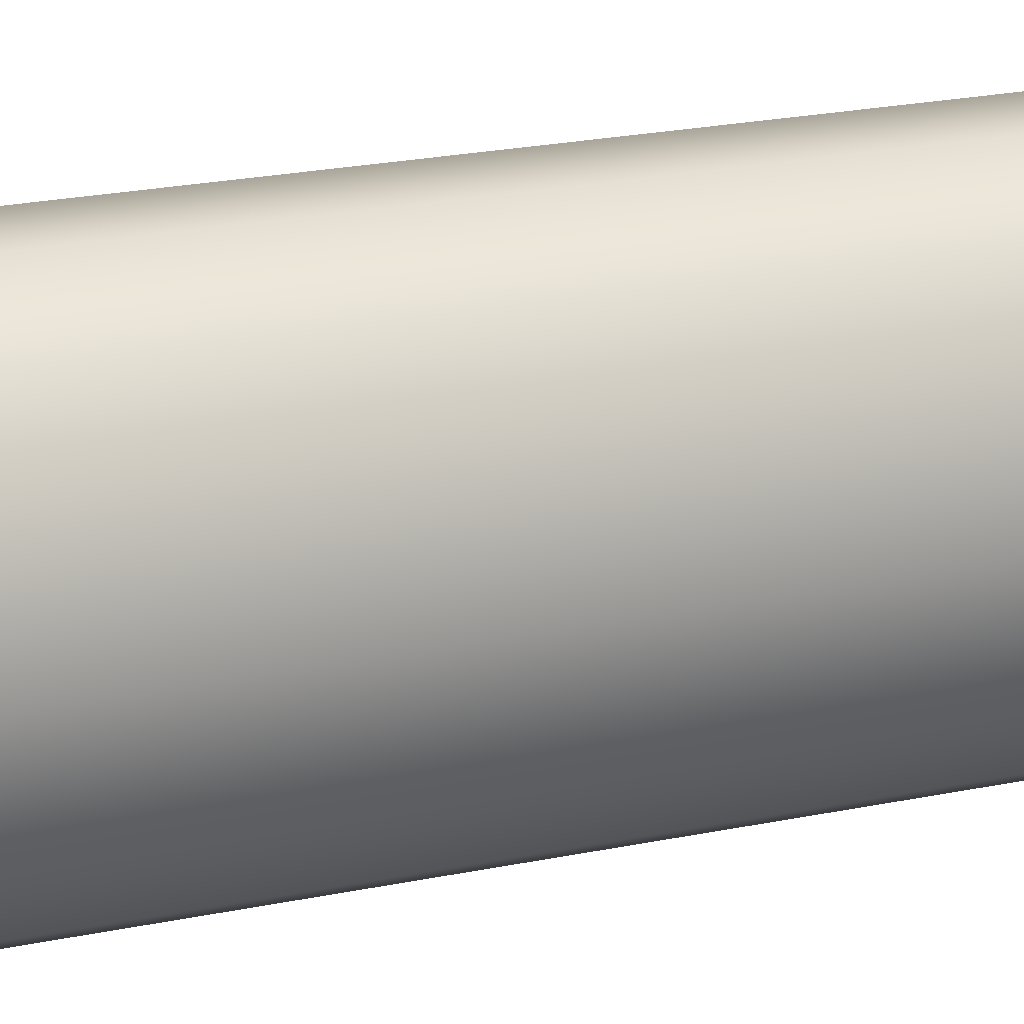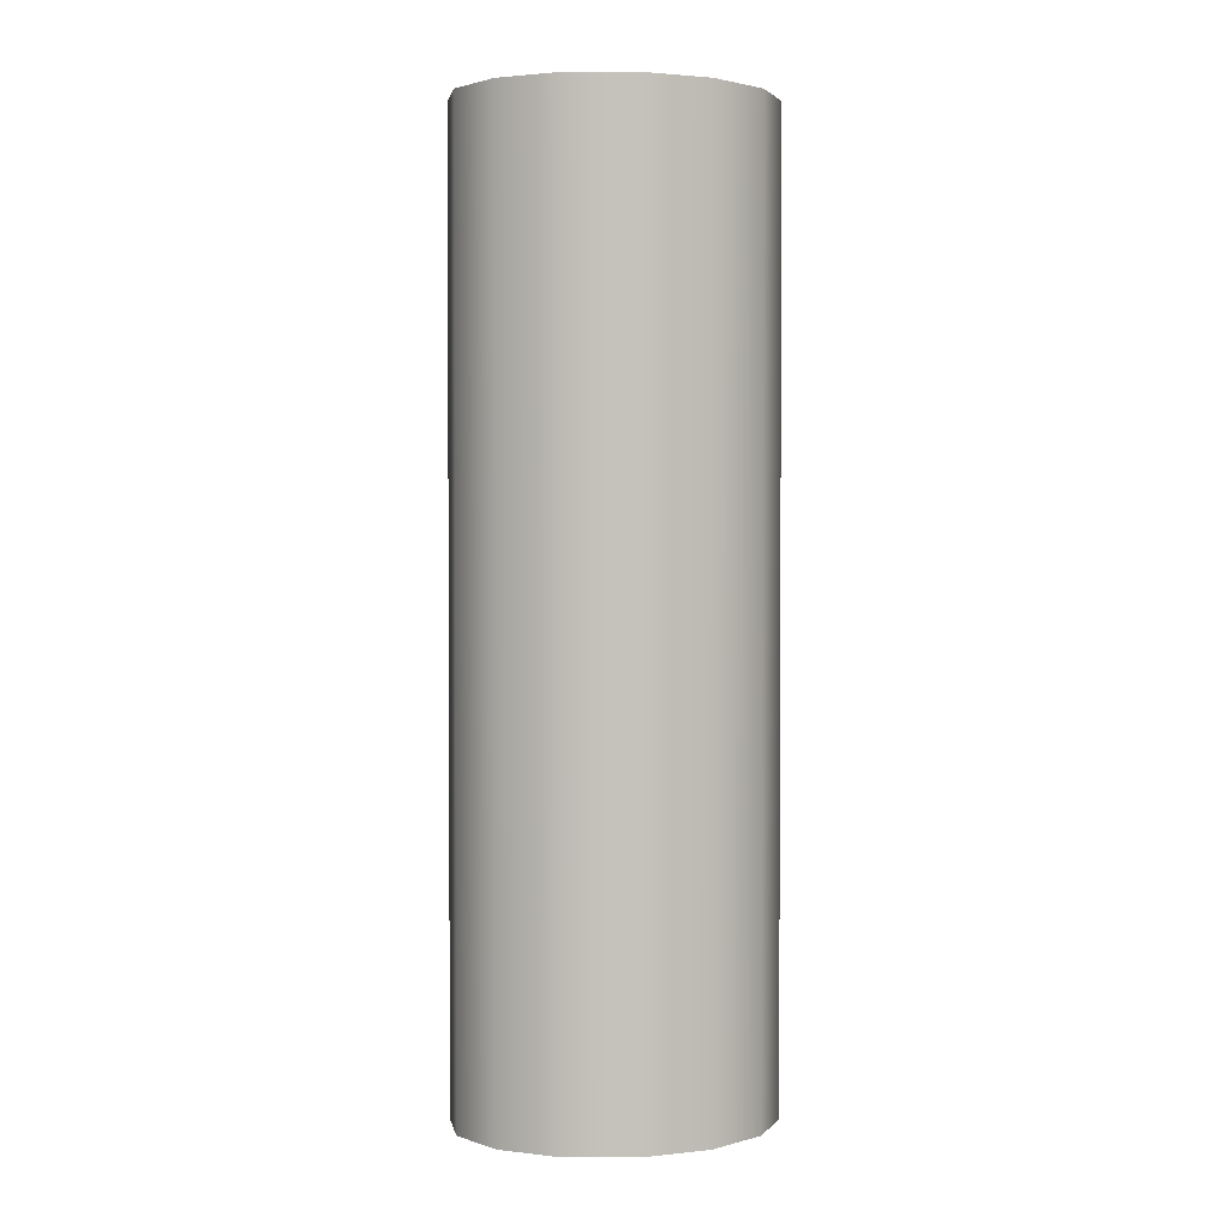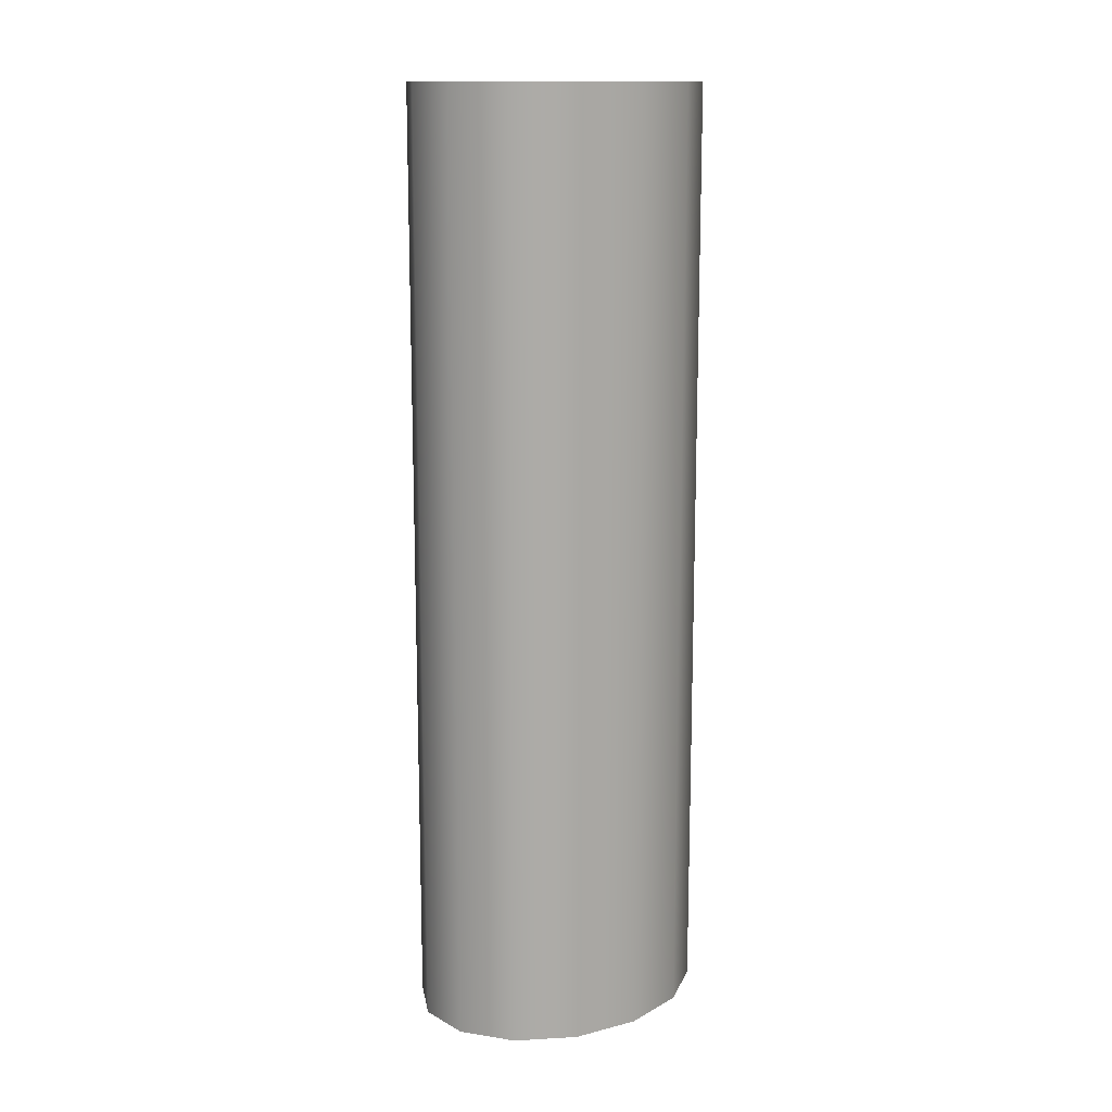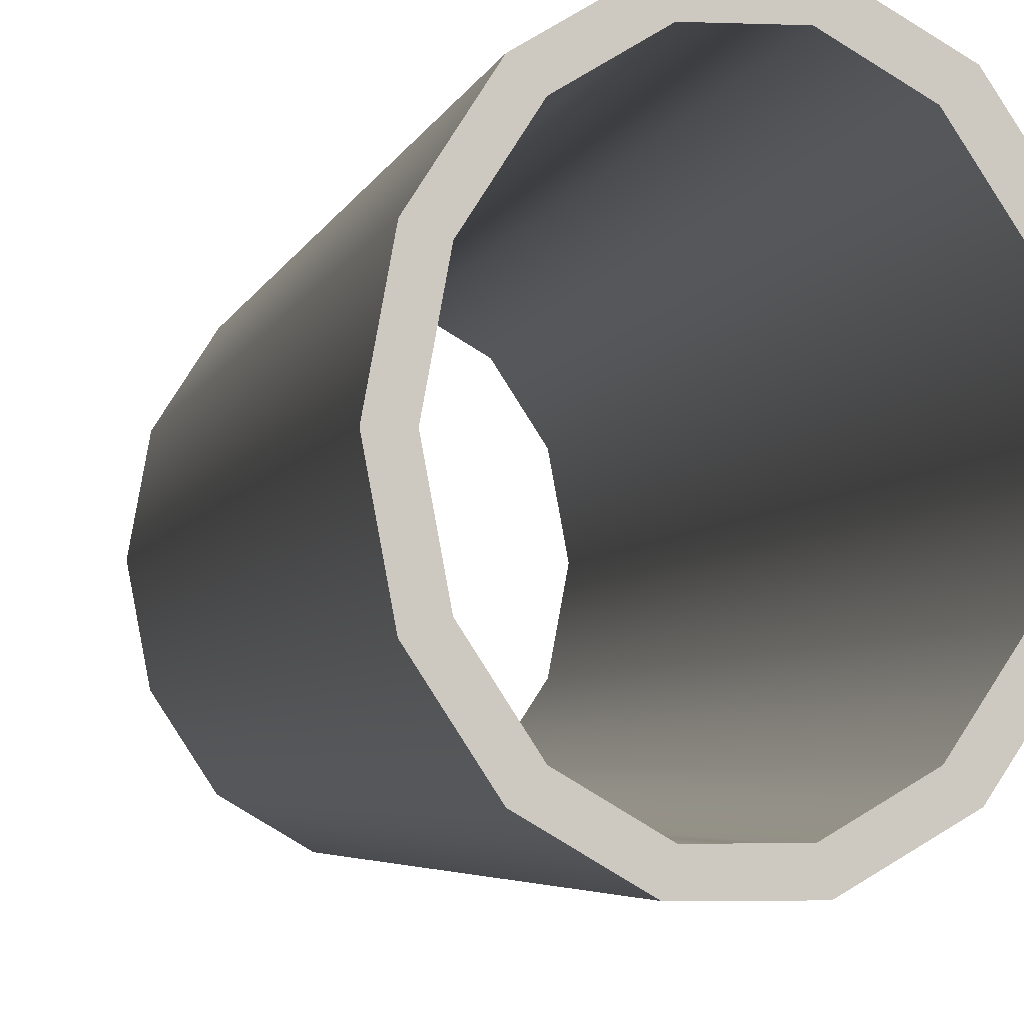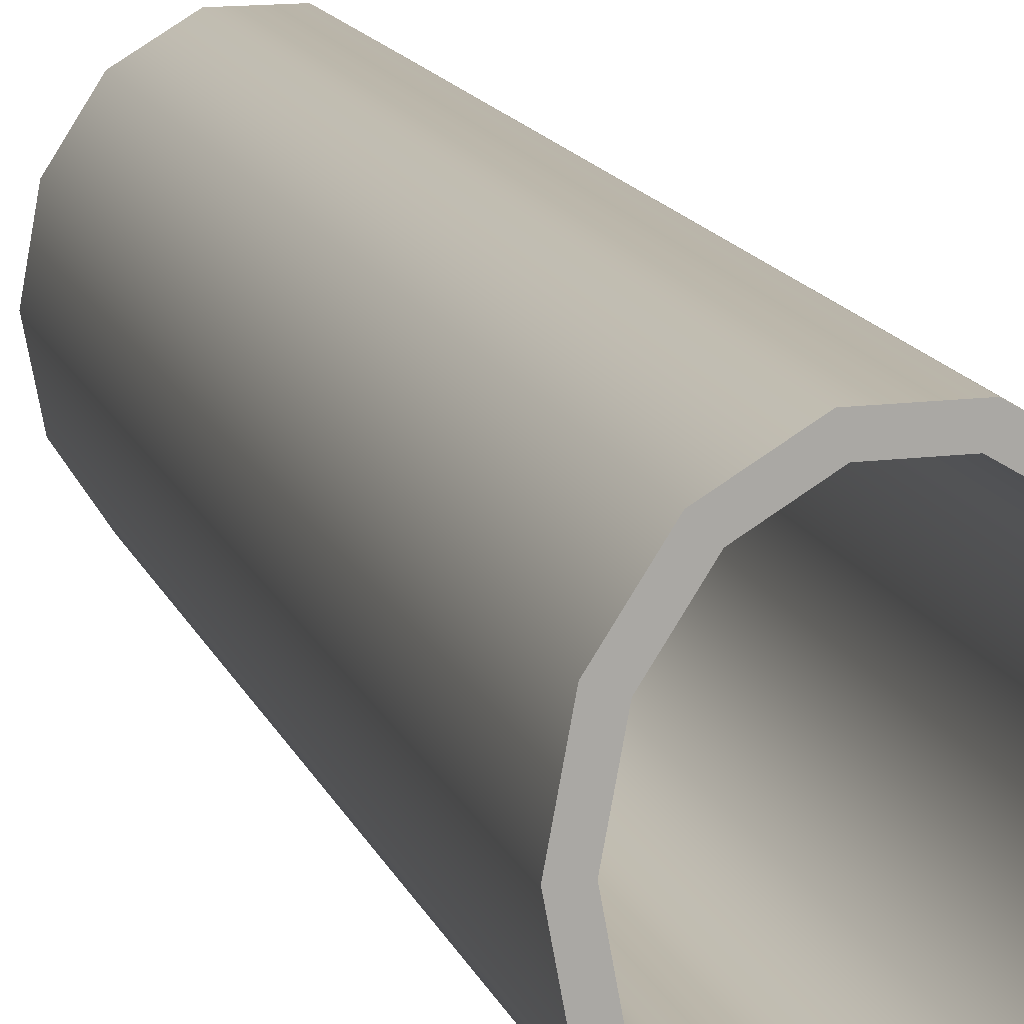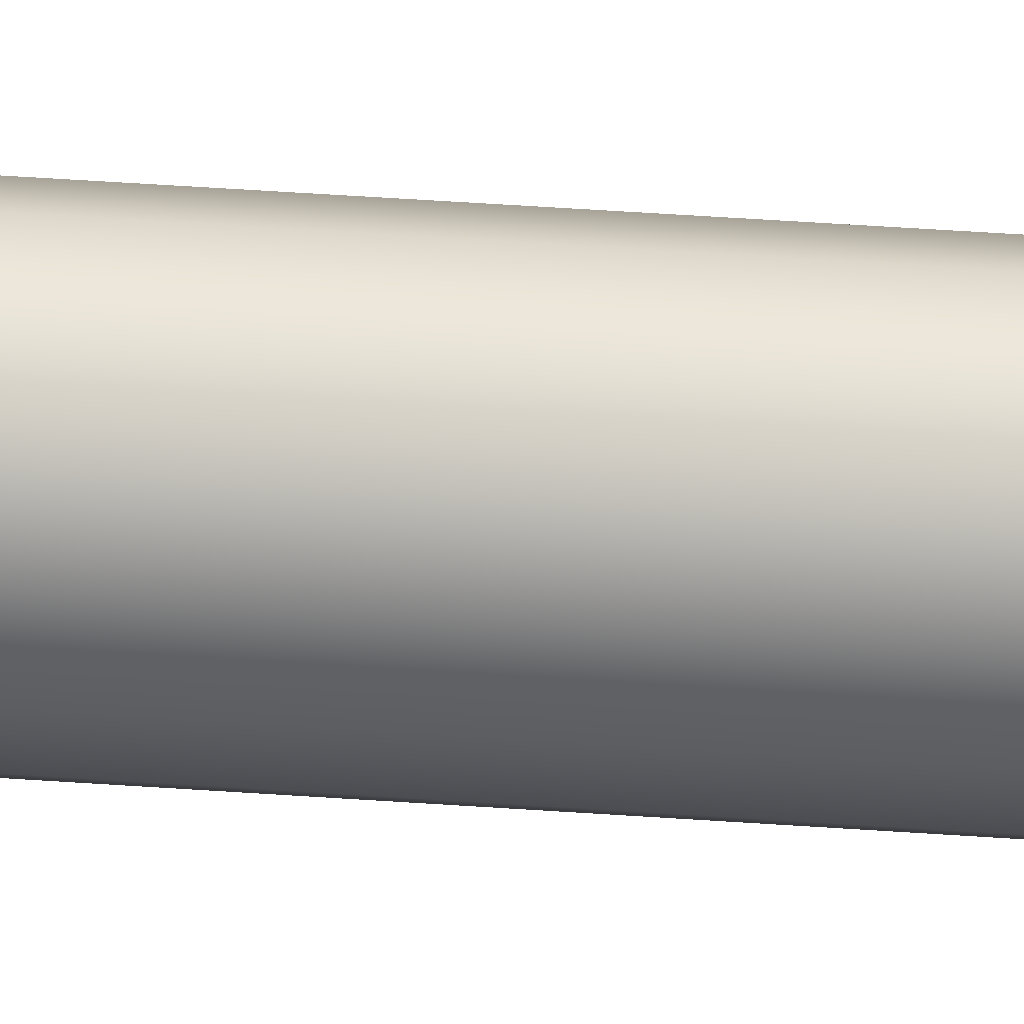
<metadata>
{"format":"obj","ext":"obj","renderer":"f3d","projection":"perspective","resolution":1024,"background":"white","views":[{"elev":22.0,"azim":69.7,"up":"+Z"},{"elev":2.0,"azim":-100.5,"up":"+Y"},{"elev":13.9,"azim":50.0,"up":"+Y"},{"elev":-3.2,"azim":170.8,"up":"+Z"},{"elev":14.2,"azim":-16.0,"up":"+Z"},{"elev":74.2,"azim":-86.5,"up":"+Z"}]}
</metadata>
<code>
o Raven Cylinder
g Raven Cylinder
v -0.2968 -1.237 0.1763
v -0.3295 -1.237 0
v -0.2968 1.237 0.1763
v -0.3295 1.237 0
v -0.2795 -1.237 0
v -0.2503 -1.237 0.1581
v -0.2795 1.237 0
v -0.2503 1.237 0.1581
v -0.2054 -1.237 0.3177
v -0.2054 1.237 0.3177
v -0.1704 -1.237 0.282
v -0.1704 1.237 0.282
v -0.07332 -1.237 0.3961
v -0.07332 1.237 0.3961
v -0.05977 -1.237 0.348
v -0.05977 1.237 0.348
v 0.07332 -1.237 0.3961
v 0.07332 1.237 0.3961
v 0.05977 -1.237 0.348
v 0.05977 1.237 0.348
v 0.2054 -1.237 0.3177
v 0.2054 1.237 0.3177
v 0.1704 -1.237 0.282
v 0.1704 1.237 0.282
v 0.2968 -1.237 0.1763
v 0.2968 1.237 0.1763
v 0.2503 -1.237 0.1581
v 0.2503 1.237 0.1581
v 0.3295 -1.237 -3.552e-08
v 0.3295 1.237 -3.552e-08
v 0.2795 -1.237 -3.197e-08
v 0.2795 1.237 -3.197e-08
v 0.2968 -1.237 -0.1763
v 0.2968 1.237 -0.1763
v 0.2503 -1.237 -0.1581
v 0.2503 1.237 -0.1581
v 0.2054 -1.237 -0.3177
v 0.2054 1.237 -0.3177
v 0.1704 -1.237 -0.282
v 0.1704 1.237 -0.282
v 0.07332 -1.237 -0.3961
v 0.07332 1.237 -0.3961
v 0.05977 -1.237 -0.348
v 0.05977 1.237 -0.348
v -0.07332 -1.237 -0.3961
v -0.07332 1.237 -0.3961
v -0.05977 -1.237 -0.348
v -0.05977 1.237 -0.348
v -0.2054 -1.237 -0.3177
v -0.2054 1.237 -0.3177
v -0.1704 -1.237 -0.282
v -0.1704 1.237 -0.282
v -0.2968 -1.237 -0.1763
v -0.2968 1.237 -0.1763
v -0.2503 -1.237 -0.1581
v -0.2503 1.237 -0.1581
f 3 4 2 1
f 7 8 6 5
f 10 3 1 9
f 8 12 11 6
f 14 10 9 13
f 12 16 15 11
f 18 14 13 17
f 16 20 19 15
f 22 18 17 21
f 20 24 23 19
f 26 22 21 25
f 24 28 27 23
f 30 26 25 29
f 28 32 31 27
f 34 30 29 33
f 32 36 35 31
f 38 34 33 37
f 36 40 39 35
f 42 38 37 41
f 40 44 43 39
f 46 42 41 45
f 44 48 47 43
f 50 46 45 49
f 48 52 51 47
f 54 50 49 53
f 52 56 55 51
f 4 54 53 2
f 56 7 5 55
f 5 6 1 2
f 8 7 4 3
f 6 11 9 1
f 12 8 3 10
f 11 15 13 9
f 16 12 10 14
f 15 19 17 13
f 20 16 14 18
f 19 23 21 17
f 24 20 18 22
f 23 27 25 21
f 28 24 22 26
f 27 31 29 25
f 32 28 26 30
f 31 35 33 29
f 36 32 30 34
f 35 39 37 33
f 40 36 34 38
f 39 43 41 37
f 44 40 38 42
f 43 47 45 41
f 48 44 42 46
f 47 51 49 45
f 52 48 46 50
f 51 55 53 49
f 56 52 50 54
f 55 5 2 53
f 7 56 54 4

</code>
